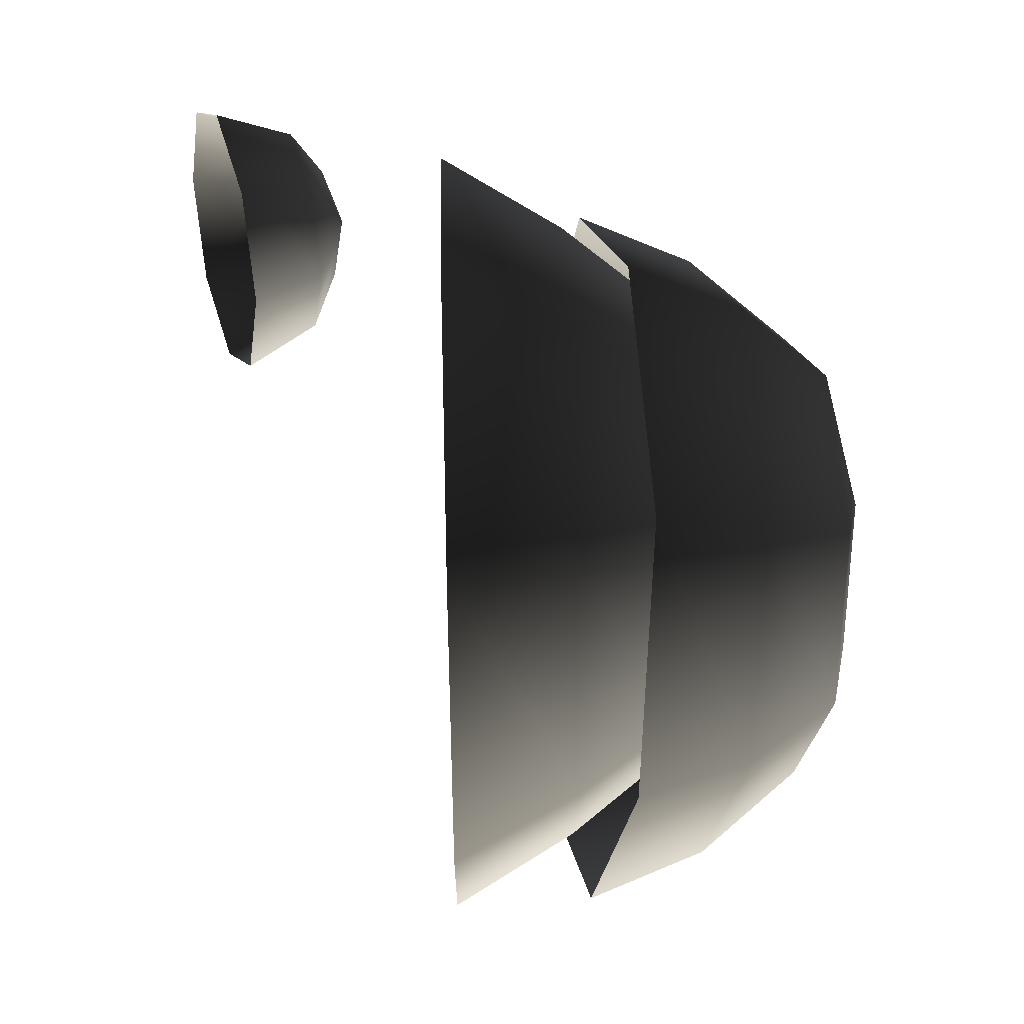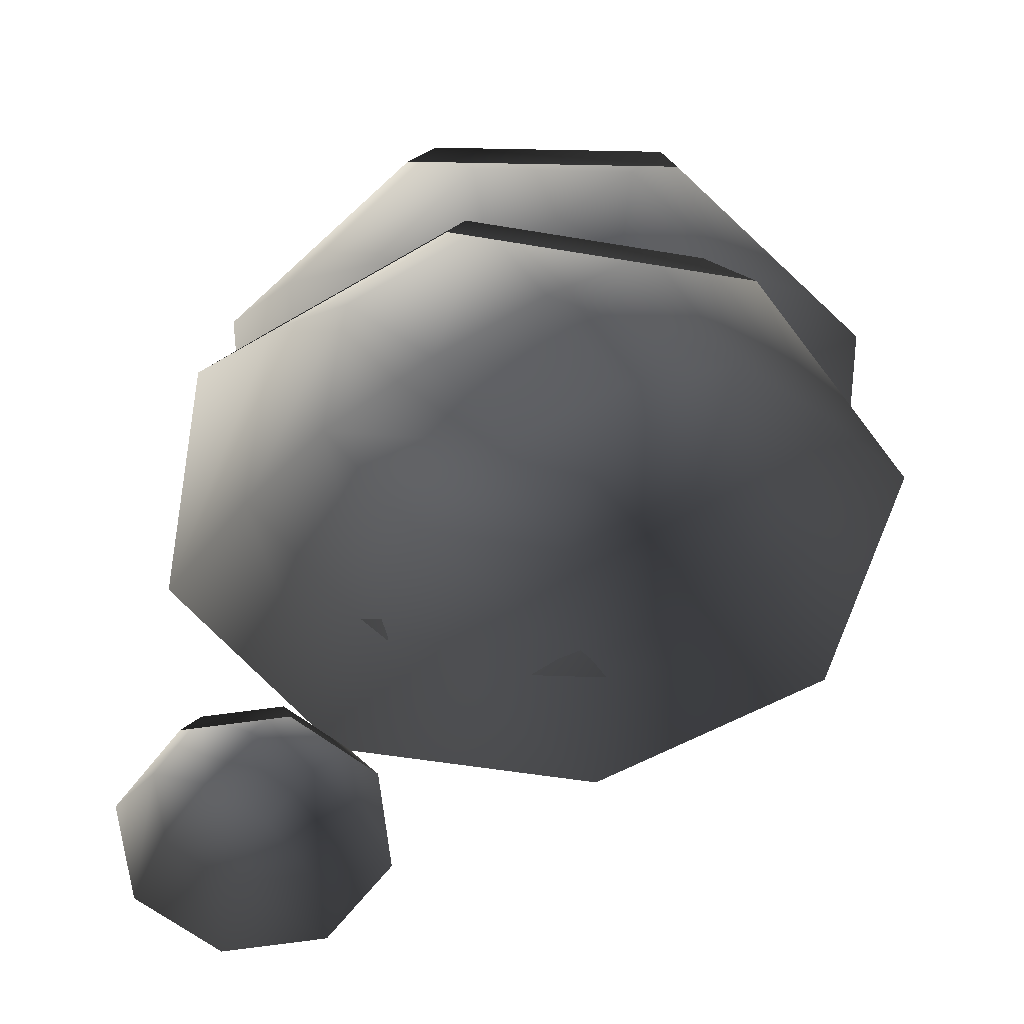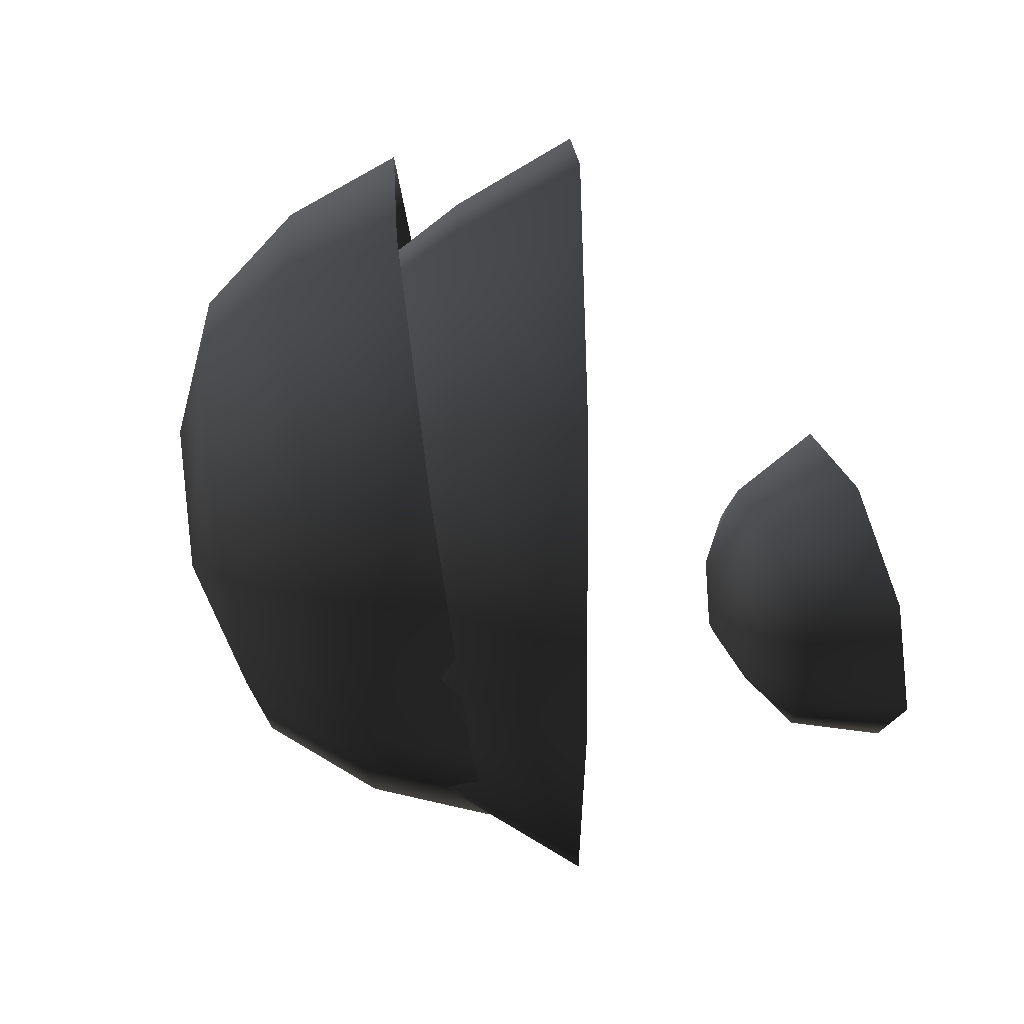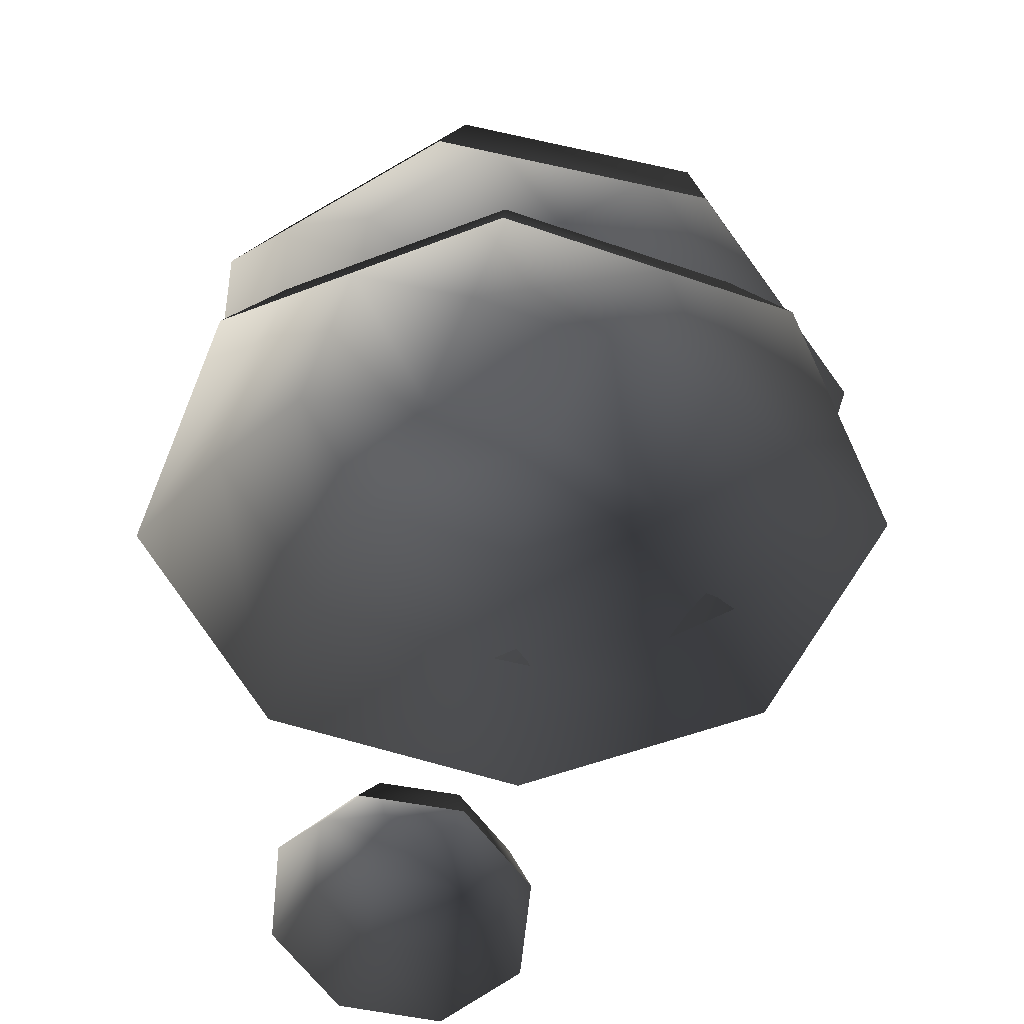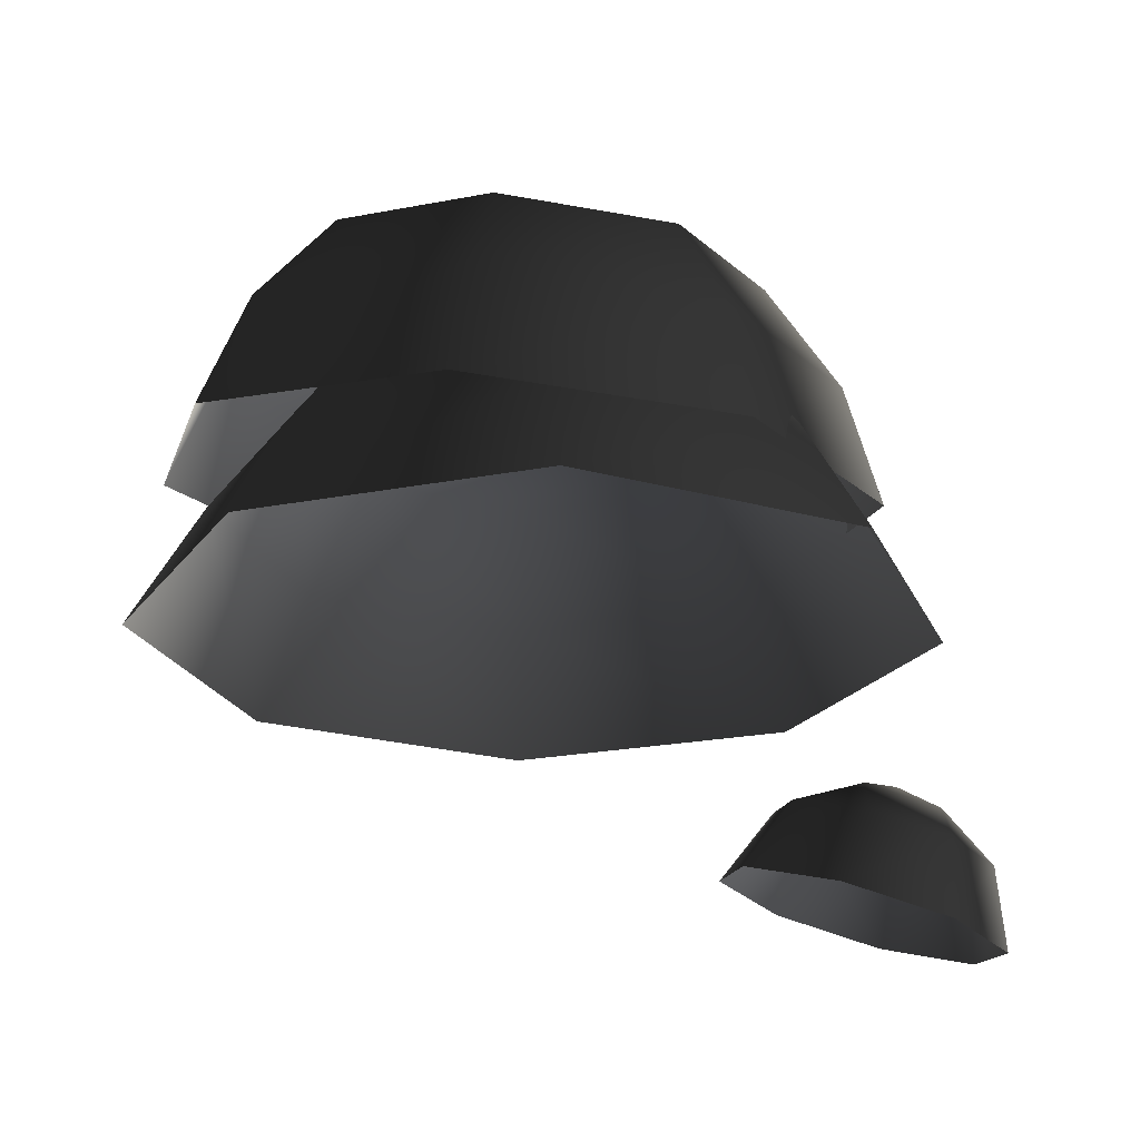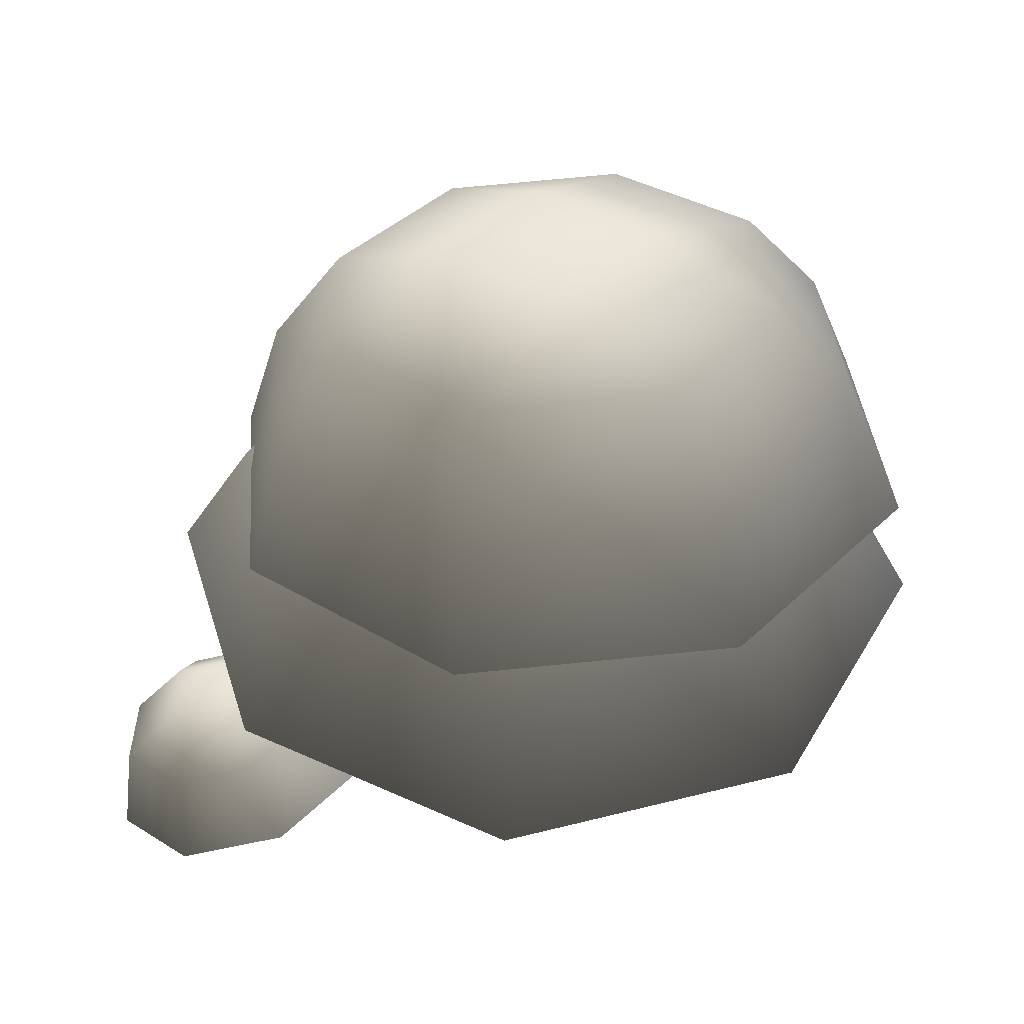
<metadata>
{"format":"obj","ext":"obj","renderer":"f3d","projection":"perspective","resolution":1024,"background":"white","views":[{"elev":50.8,"azim":88.4,"up":"+Z"},{"elev":-48.4,"azim":56.6,"up":"+Y"},{"elev":35.8,"azim":-90.6,"up":"+Z"},{"elev":-48.9,"azim":91.1,"up":"+Y"},{"elev":-22.0,"azim":176.4,"up":"+Y"},{"elev":43.9,"azim":5.8,"up":"+Y"}]}
</metadata>
<code>
v -0.9477 2.593 -1.247
v -1.432 2.457 -1.186
v -0.7597 2.142 -1.386
v -1.388 1.966 -1.306
v -1.743 2.411 -0.7887
v -1.793 1.905 -0.7906
v -1.699 2.48 -0.2888
v -1.735 1.995 -0.1415
v -1.326 2.625 0.02115
v -1.251 2.184 0.2609
v -0.8415 2.761 -0.04034
v -0.6219 2.36 0.1811
v -0.5302 2.808 -0.4373
v -0.2177 2.421 -0.3343
v -0.5742 2.738 -0.9372
v -0.2748 2.33 -0.9833
v -0.9975 2.86 -0.8983
v -1.447 2.734 -0.8413
v -1.227 2.917 -0.6478
v -1.406 2.799 -0.3776
v -0.9567 2.925 -0.4347
v 2.077 5.668 -2.226
v 1.221 5.541 -2.802
v 2.516 5.079 -2.418
v 1.359 4.908 -3.197
v 0.2016 5.496 -2.604
v -0.01877 4.847 -2.929
v -0.3846 5.559 -1.748
v -0.8109 4.932 -1.772
v -0.1939 5.694 -0.7348
v -0.5532 5.113 -0.4029
v 0.662 5.82 -0.1582
v 0.6033 5.285 0.3761
v 1.682 5.866 -0.3561
v 1.981 5.346 0.1087
v 2.268 5.803 -1.213
v 2.773 5.261 -1.049
v 2.784 4.39 -2.481
v 1.46 4.193 -3.372
v -0.1169 4.124 -3.066
v -1.023 4.221 -1.742
v -0.7285 4.429 -0.1751
v 0.5951 4.625 0.7165
v 2.172 4.695 0.4105
v 3.079 4.597 -0.9139
v 1.039 6.03 -0.9008
v 0.3082 5.921 -1.393
v 0.9201 6.001 -1.519
v 0.8085 5.868 -2.124
v 1.539 5.976 -1.632
v 0.9061 4.918 -2.689
v -0.07884 4.918 -2.281
v 0.9061 4.3 -3.178
v -0.4247 4.3 -2.627
v -0.4868 4.918 -1.296
v -0.976 4.3 -1.296
v -0.07885 4.918 -0.3108
v -0.4247 4.3 0.03505
v 0.9061 4.918 0.09717
v 0.9061 4.3 0.5863
v 1.891 4.918 -0.3108
v 2.237 4.3 0.03505
v 2.299 4.918 -1.296
v 2.788 4.3 -1.296
v 1.891 4.918 -2.281
v 2.237 4.3 -2.627
v 0.9061 3.575 -3.613
v -0.7324 3.575 -2.934
v -1.411 3.575 -1.296
v -0.7324 3.575 0.3427
v 0.9061 3.575 1.021
v 2.545 3.575 0.3427
v 3.223 3.575 -1.296
v 2.545 3.575 -2.934
v 1.501 5.2 -1.05
v 0.6599 5.2 -0.7013
v 0.9061 5.255 -1.296
v 0.3116 5.2 -1.542
v 1.152 5.2 -1.89
g Tree2_(16)_2792_753
f 1 3 2
f 2 3 4
f 2 4 5
f 5 4 6
f 5 6 7
f 7 6 8
f 7 8 9
f 9 8 10
f 9 10 11
f 11 10 12
f 11 12 13
f 13 12 14
f 13 14 15
f 15 14 16
f 15 16 1
f 1 16 3
f 15 1 17
f 1 2 17
f 17 2 18
f 2 5 18
f 5 7 18
f 17 18 19
f 18 20 19
f 18 7 20
f 7 9 20
f 9 11 20
f 20 21 19
f 21 17 19
f 20 11 21
f 11 13 21
f 13 15 21
f 21 15 17
f 22 24 23
f 23 24 25
f 23 25 26
f 26 25 27
f 26 27 28
f 28 27 29
f 28 29 30
f 30 29 31
f 30 31 32
f 32 31 33
f 32 33 34
f 34 33 35
f 34 35 36
f 36 35 37
f 36 37 22
f 22 37 24
f 24 38 25
f 25 38 39
f 25 39 27
f 27 39 40
f 27 40 29
f 29 40 41
f 29 41 31
f 31 41 42
f 31 42 33
f 33 42 43
f 33 43 35
f 35 43 44
f 35 44 37
f 37 44 45
f 37 45 24
f 24 45 38
f 32 34 46
f 34 36 46
f 47 32 46
f 47 46 48
f 49 47 48
f 50 49 48
f 46 50 48
f 50 23 49
f 22 23 50
f 36 22 50
f 46 36 50
f 23 26 49
f 26 28 49
f 49 28 47
f 28 30 47
f 30 32 47
f 51 53 52
f 52 53 54
f 52 54 55
f 55 54 56
f 55 56 57
f 57 56 58
f 57 58 59
f 59 58 60
f 59 60 61
f 61 60 62
f 61 62 63
f 63 62 64
f 63 64 65
f 65 64 66
f 65 66 51
f 51 66 53
f 53 67 54
f 54 67 68
f 54 68 56
f 56 68 69
f 56 69 58
f 58 69 70
f 58 70 60
f 60 70 71
f 60 71 62
f 62 71 72
f 62 72 64
f 64 72 73
f 64 73 66
f 66 73 74
f 66 74 53
f 53 74 67
f 61 63 75
f 63 65 75
f 76 61 75
f 76 75 77
f 78 76 77
f 79 78 77
f 75 79 77
f 79 52 78
f 51 52 79
f 65 51 79
f 75 65 79
f 52 55 78
f 55 57 78
f 78 57 76
f 57 59 76
f 59 61 76

</code>
